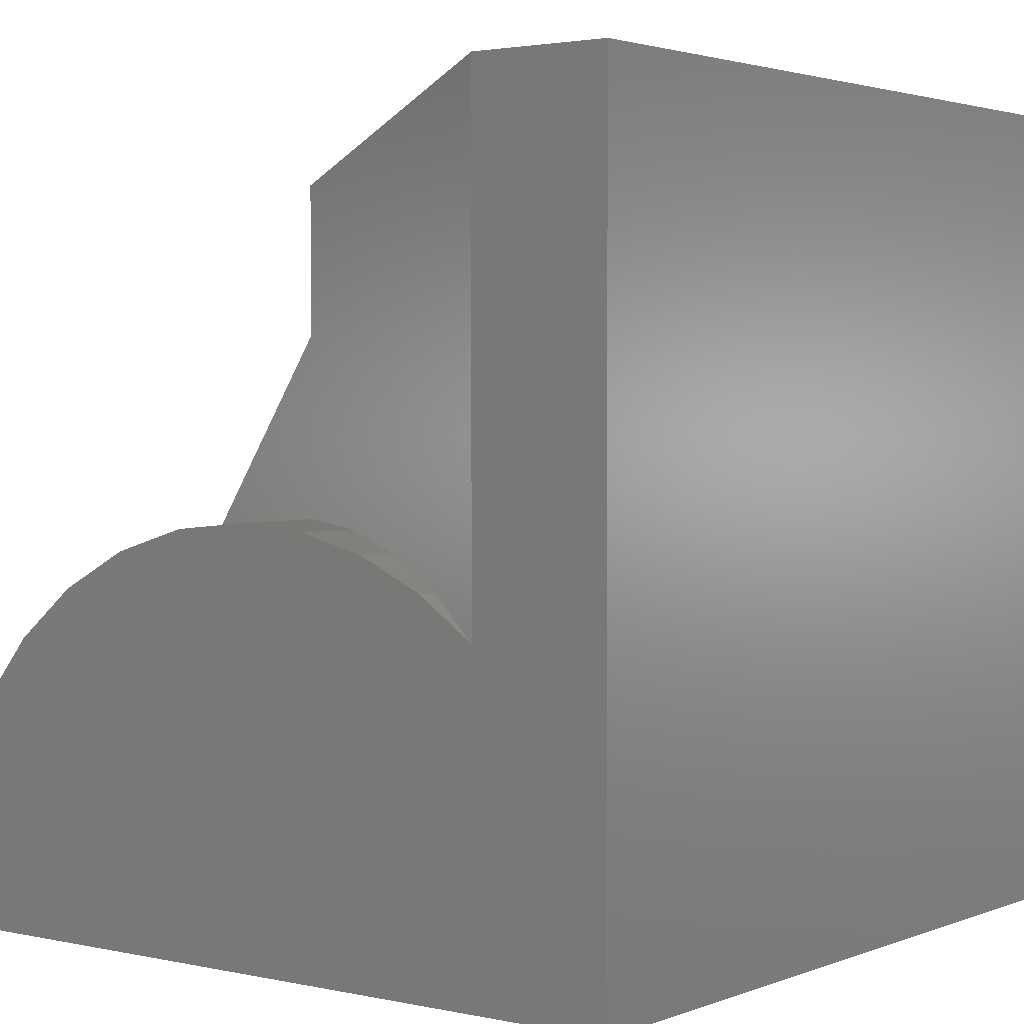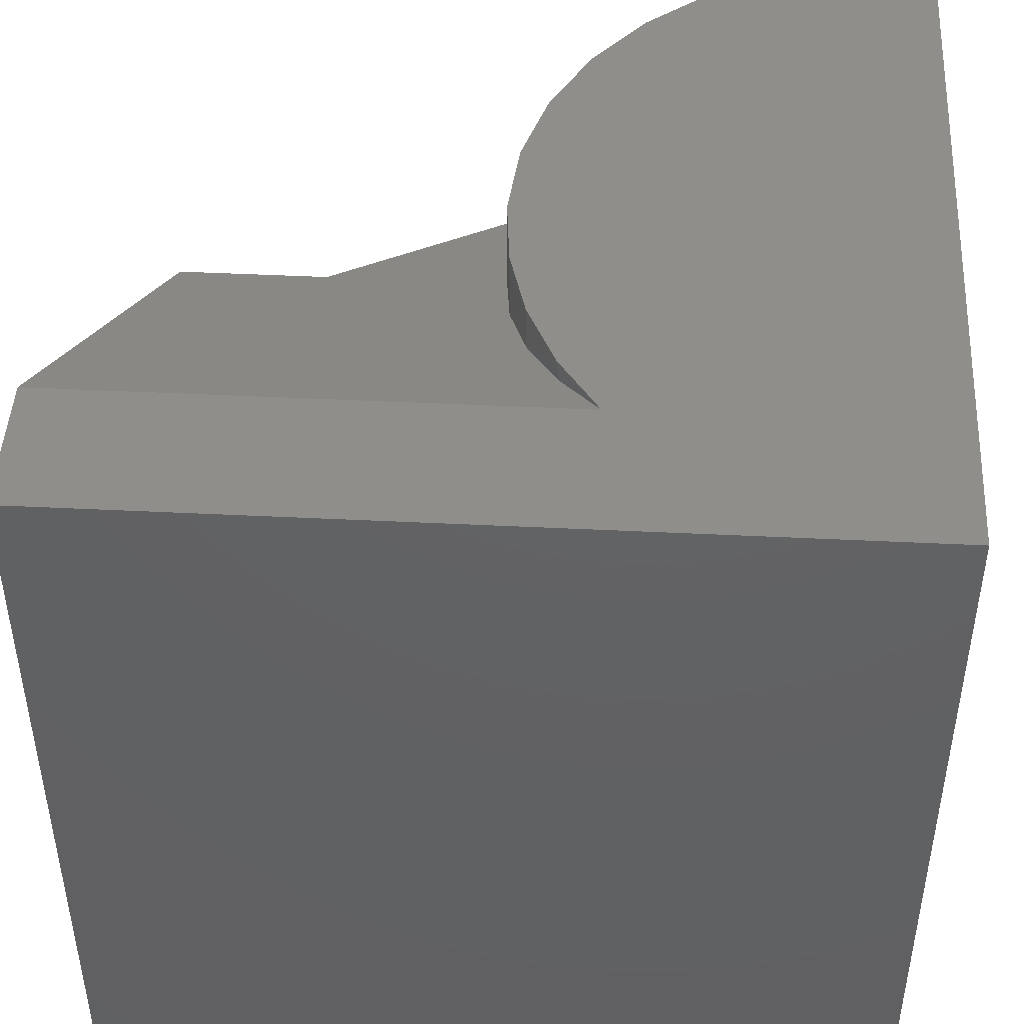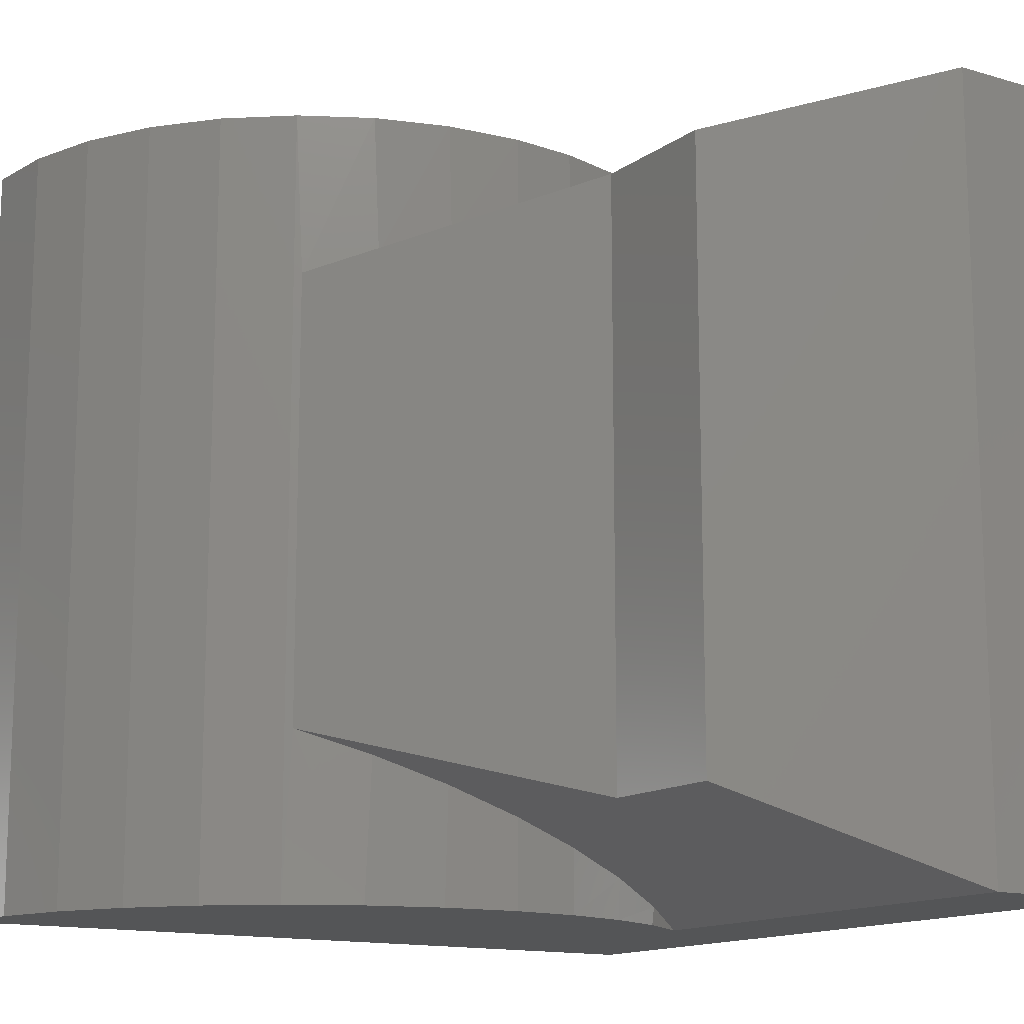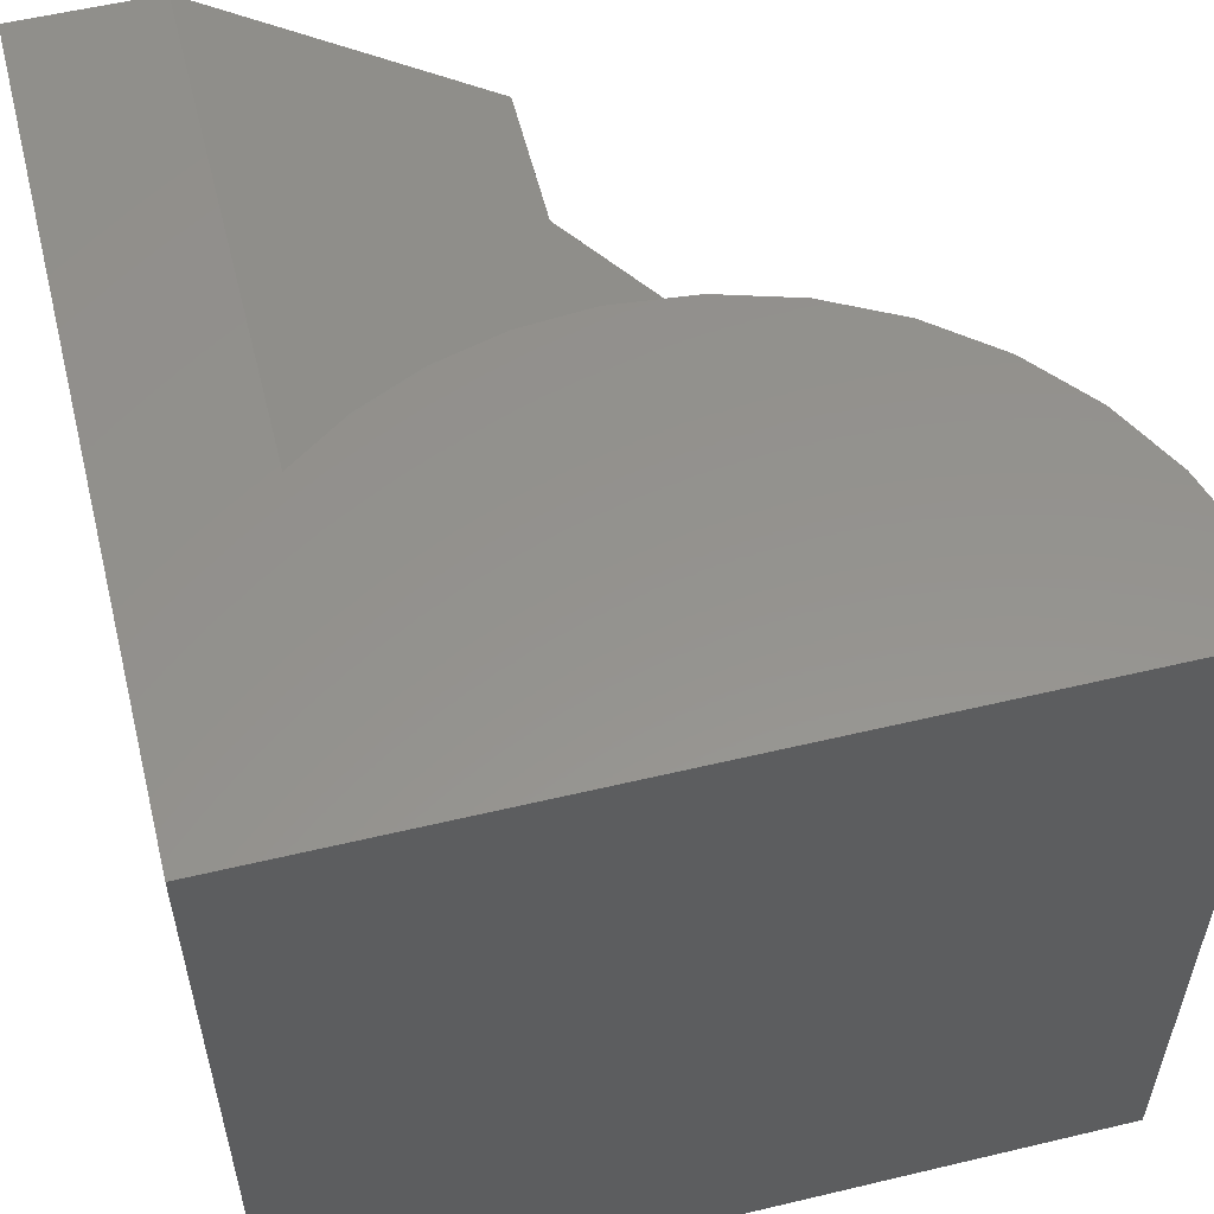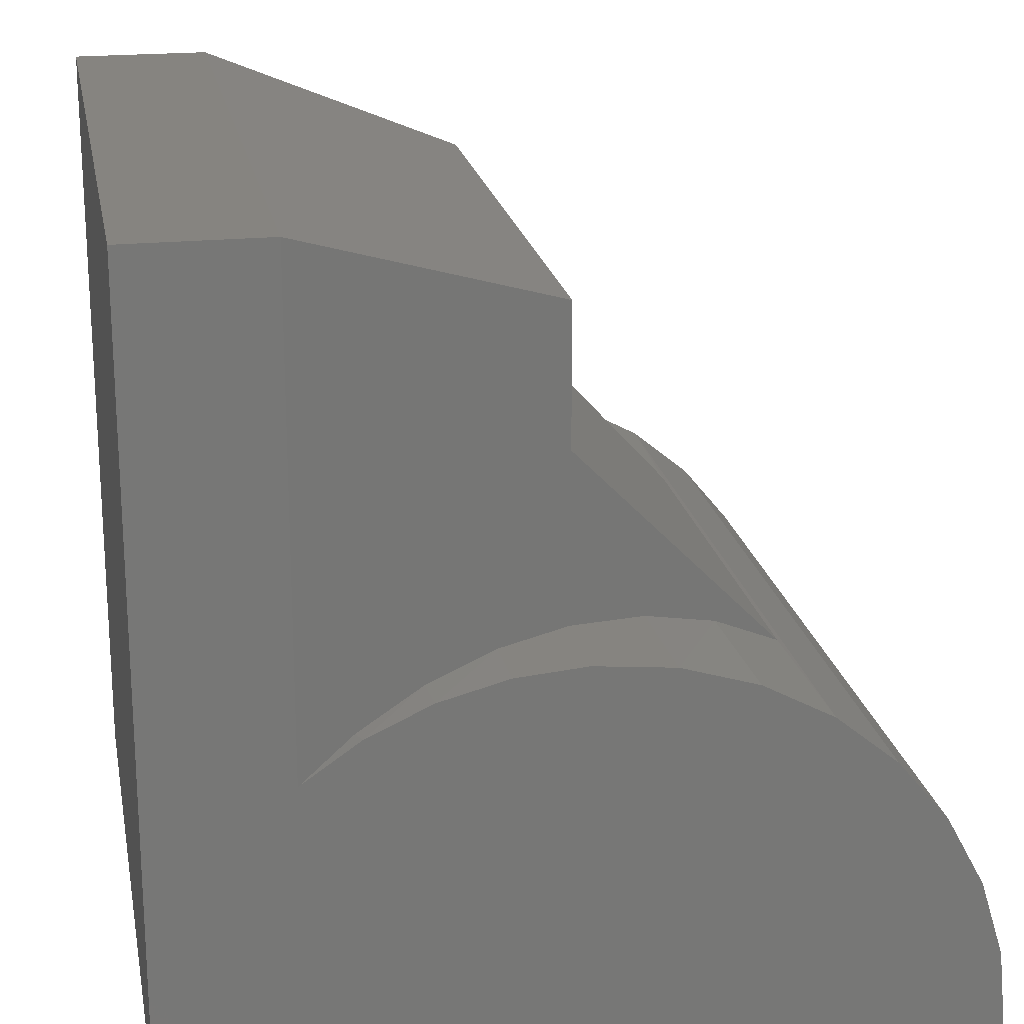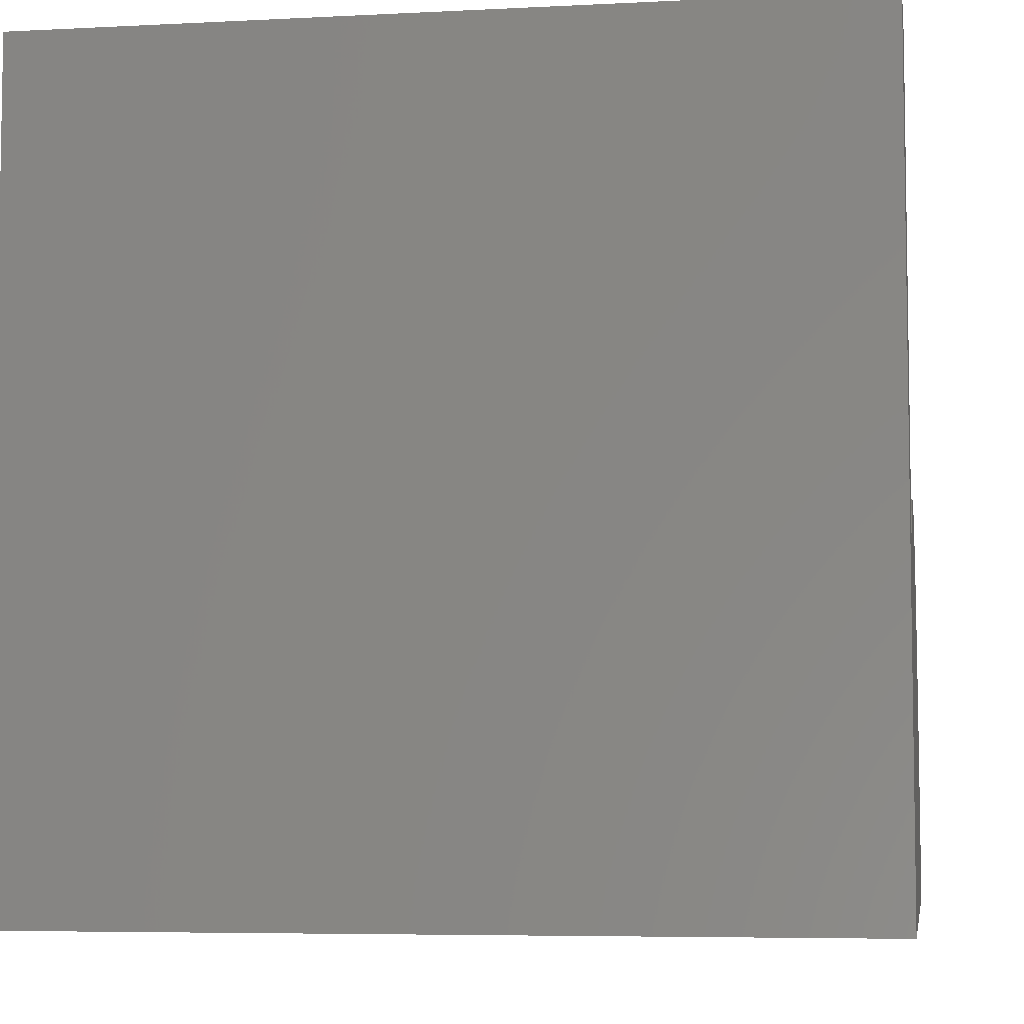
<metadata>
{"format":"stl","ext":"stl","renderer":"f3d","projection":"perspective","resolution":1024,"background":"white","views":[{"elev":2.5,"azim":37.3,"up":"+Z"},{"elev":46.1,"azim":93.2,"up":"+Y"},{"elev":-13.8,"azim":-33.3,"up":"+Y"},{"elev":56.3,"azim":166.0,"up":"+Y"},{"elev":20.5,"azim":169.5,"up":"+Z"},{"elev":-5.9,"azim":99.0,"up":"+Z"}]}
</metadata>
<code>
# stl→obj: 50 verts, 96 faces
v -0.3711 -0.08594 0.6641
v -0.3711 -0.08594 0.5357
v -0.3711 -0.6641 0.6641
v -0.3711 -0.6641 0.5357
v -0.5751 -0.1583 0.3193
v -0.5161 3.941e-17 0.3501
v -0.5816 3.214e-17 0.3151
v -0.5109 -0.1356 0.3522
v -0.5109 -0.6144 0.3522
v -0.5161 -0.75 0.3501
v -0.445 -0.75 0.3717
v -0.4421 -0.6389 0.3722
v -0.445 4.73e-17 0.3717
v -0.4421 -0.1111 0.3722
v -0.5751 -0.5917 0.3193
v -0.5816 -0.75 0.3151
v -0.3711 -0.6641 0.3789
v -0.3711 -0.75 0.3789
v -0.3044 -0.6877 0.373
v -0.3057 -0.75 0.3733
v -0.2397 -0.7107 0.3555
v -0.2423 -0.75 0.3564
v -0.1787 -0.7323 0.3265
v -0.1828 -0.75 0.3289
v -0.1289 -0.75 0.2915
v -0.75 0 0
v -0.75 -0.75 0
v -0.7427 1.425e-17 0.07393
v -0.7427 -0.75 0.07393
v -0.7212 1.664e-17 0.145
v -0.7212 -0.75 0.145
v -0.6861 2.053e-17 0.2105
v -0.6861 -0.75 0.2105
v -0.639 2.576e-17 0.268
v -0.639 -0.75 0.268
v -0.3711 4.207e-17 0.3789
v -0.3711 -0.08594 0.3789
v -0.3057 4.933e-17 0.3733
v -0.3044 -0.0623 0.373
v -0.2423 5.637e-17 0.3564
v -0.2397 -0.03933 0.3555
v -0.1828 6.298e-17 0.3289
v -0.1787 -0.01768 0.3265
v -0.1289 6.939e-17 0.2915
v -0.1289 -0.75 0.75
v -0.1289 6.896e-17 0.75
v 4.592e-17 8.327e-17 0.75
v 1.569e-16 -0.75 0.75
v 1.11e-16 -0.75 -4.592e-17
v 0 8.327e-17 -4.592e-17
f 1 2 3
f 3 2 4
f 5 6 7
f 5 8 6
f 9 10 11
f 9 11 12
f 13 6 8
f 8 14 13
f 15 5 7
f 15 7 16
f 15 16 10
f 15 10 9
f 12 11 17
f 17 11 18
f 17 18 19
f 19 18 20
f 19 20 21
f 21 20 22
f 21 22 23
f 23 22 24
f 23 24 25
f 26 27 28
f 28 27 29
f 28 29 30
f 30 29 31
f 30 31 32
f 32 31 33
f 32 33 34
f 34 33 35
f 34 35 7
f 7 35 16
f 13 14 36
f 36 14 37
f 36 37 38
f 38 37 39
f 38 39 40
f 40 39 41
f 40 41 42
f 42 41 43
f 42 43 44
f 4 15 9
f 4 9 12
f 4 12 17
f 4 17 19
f 4 19 21
f 4 21 23
f 25 45 3
f 25 3 4
f 25 4 23
f 2 43 41
f 2 41 39
f 2 39 37
f 2 37 14
f 2 14 8
f 2 8 5
f 44 43 2
f 44 2 1
f 44 1 46
f 15 4 5
f 5 4 2
f 47 46 48
f 48 46 45
f 45 46 3
f 3 46 1
f 49 48 45
f 49 45 25
f 49 25 35
f 49 35 33
f 49 33 31
f 49 31 29
f 49 29 27
f 35 25 16
f 16 25 24
f 16 24 10
f 10 24 22
f 10 22 11
f 11 22 20
f 11 20 18
f 50 26 28
f 50 28 30
f 50 30 32
f 50 32 34
f 50 34 44
f 50 44 46
f 50 46 47
f 36 38 13
f 13 38 40
f 13 40 6
f 6 40 42
f 6 42 7
f 7 42 44
f 7 44 34
f 26 50 27
f 27 50 49
f 50 47 49
f 49 47 48

</code>
